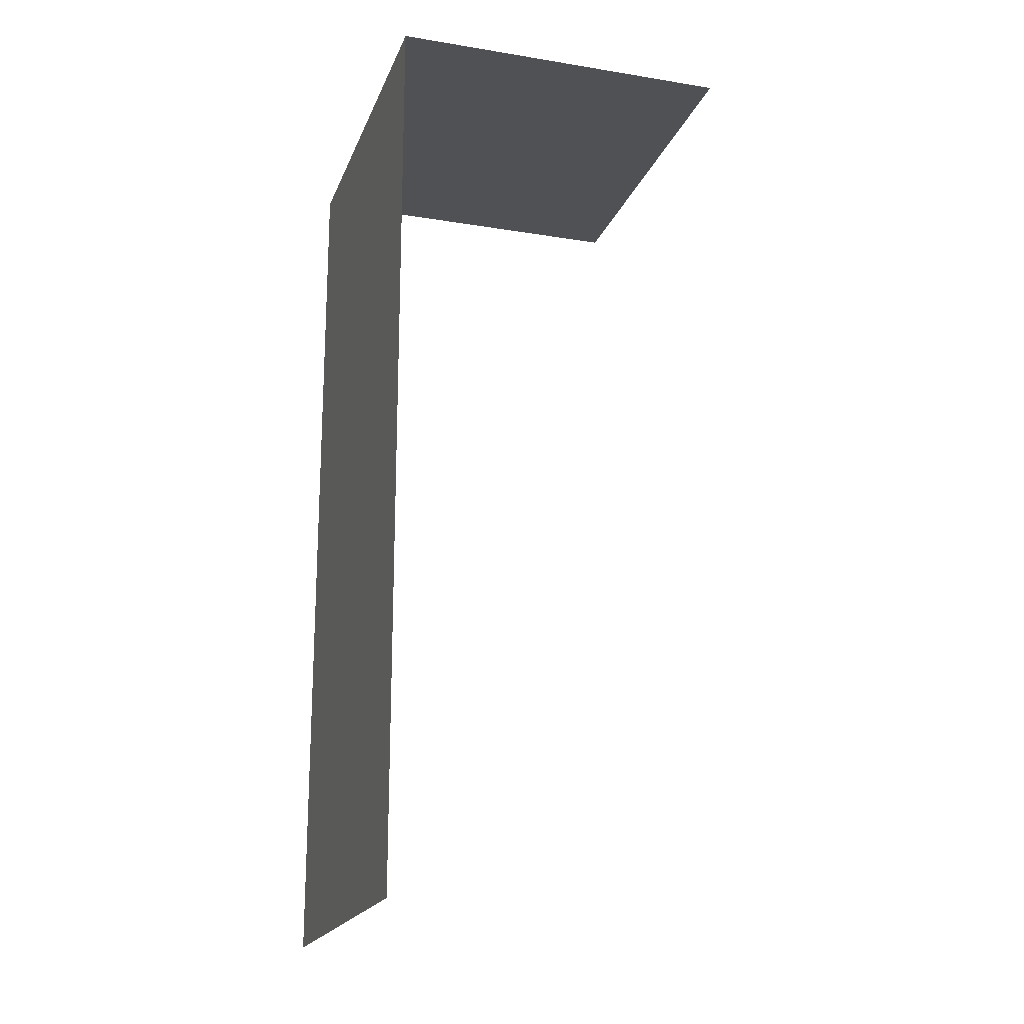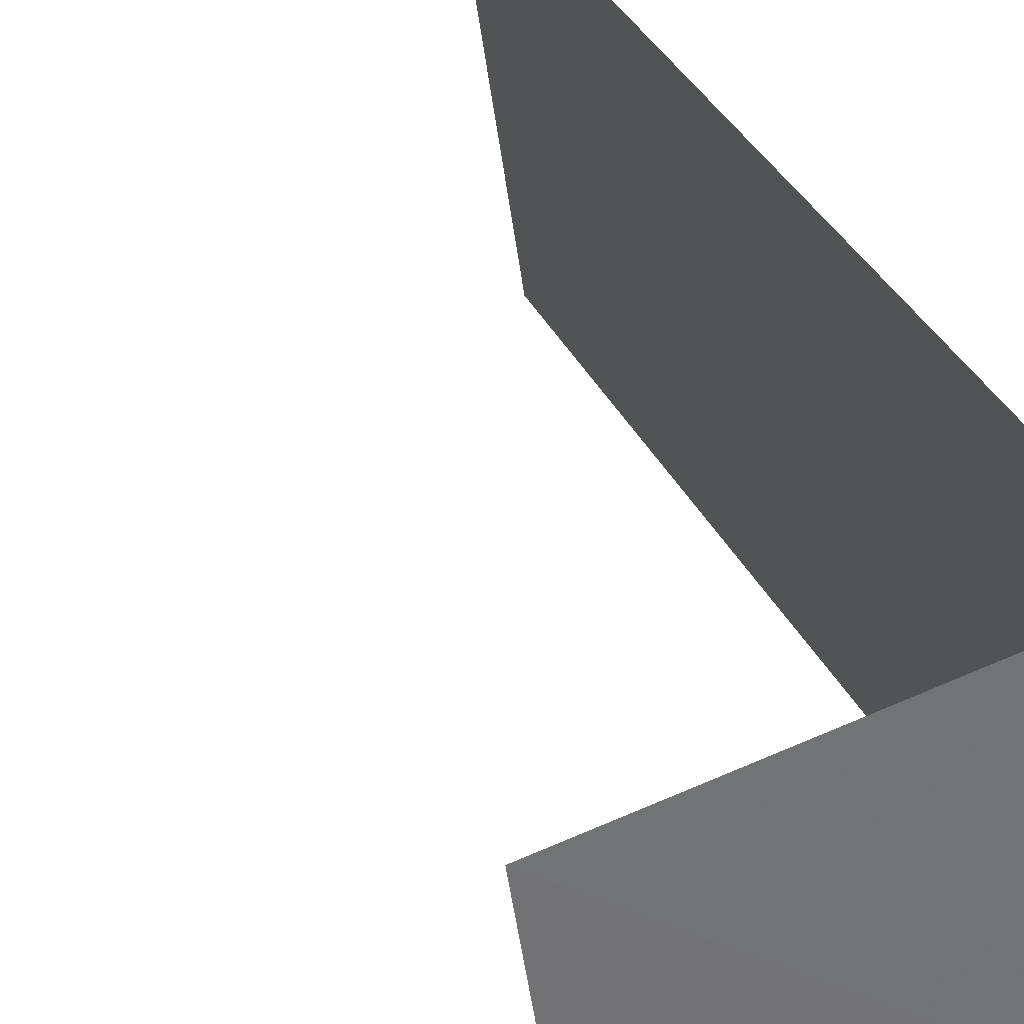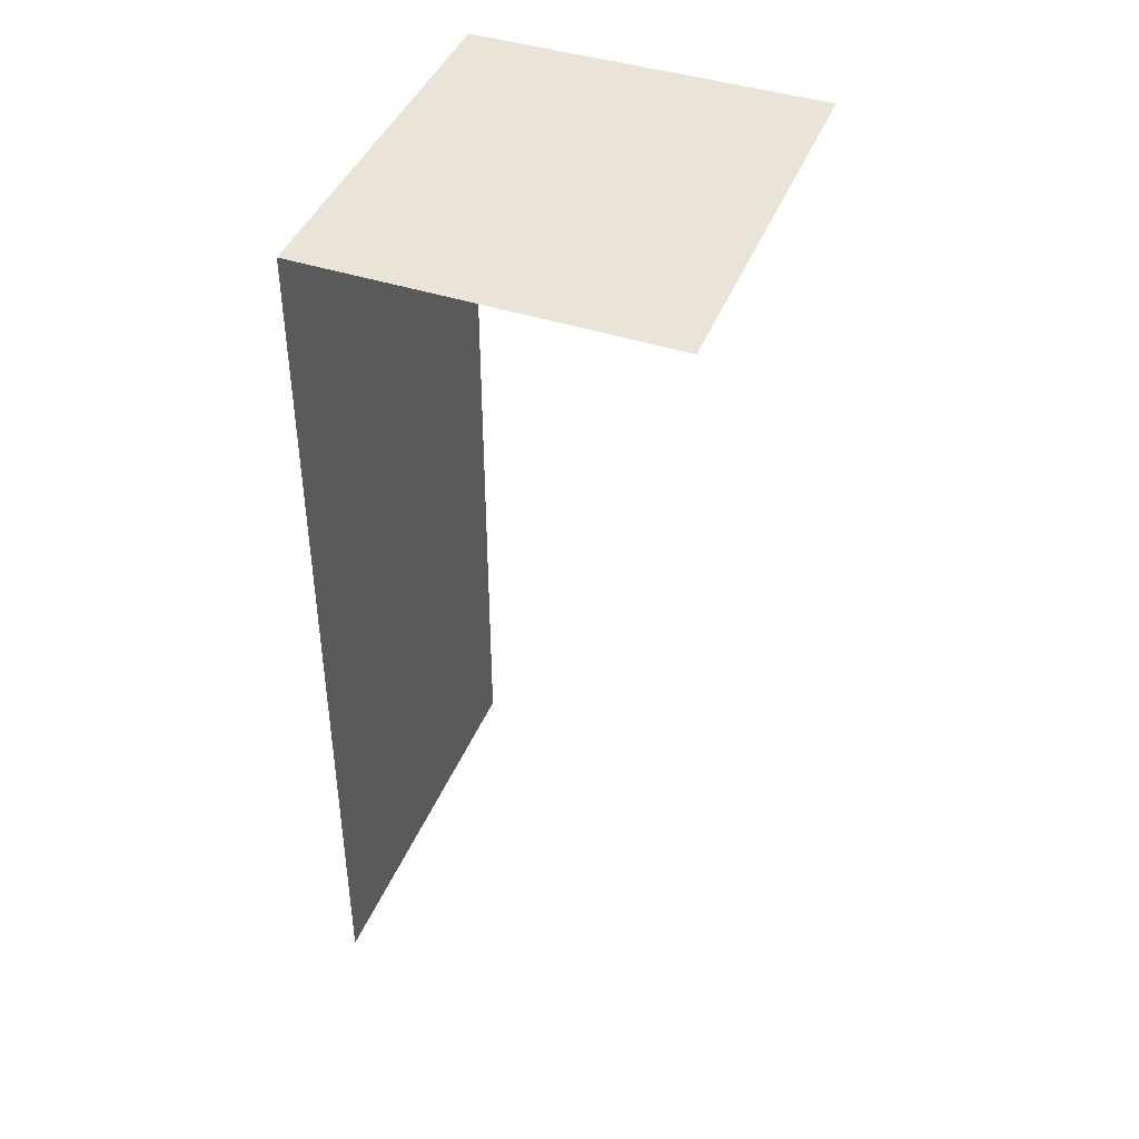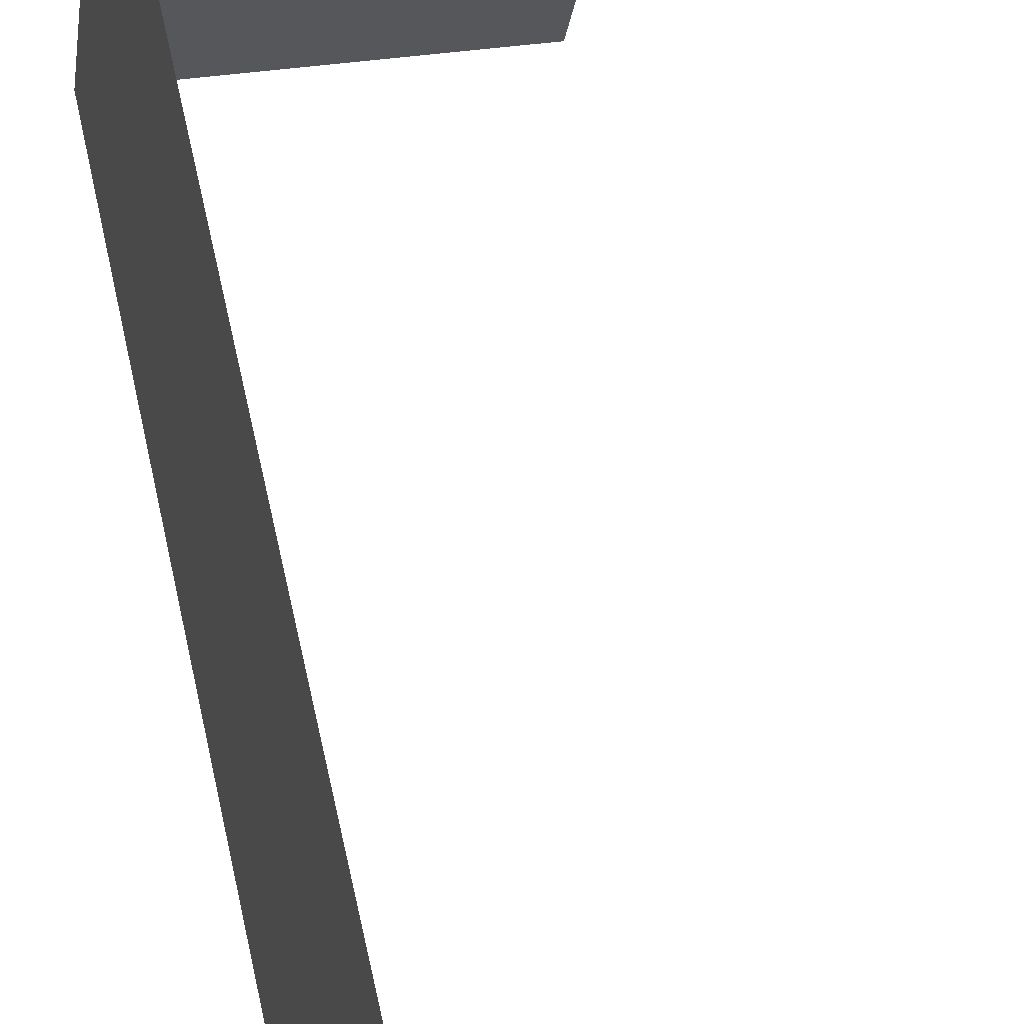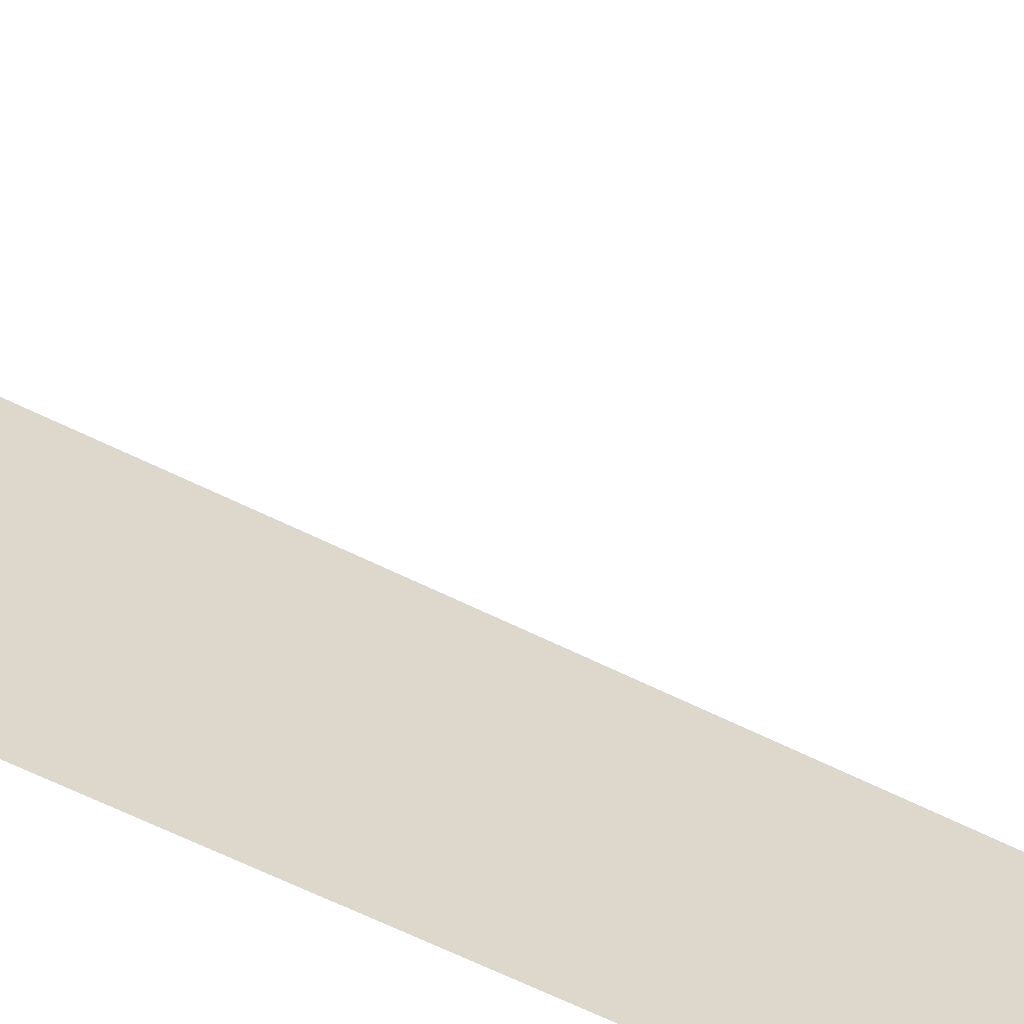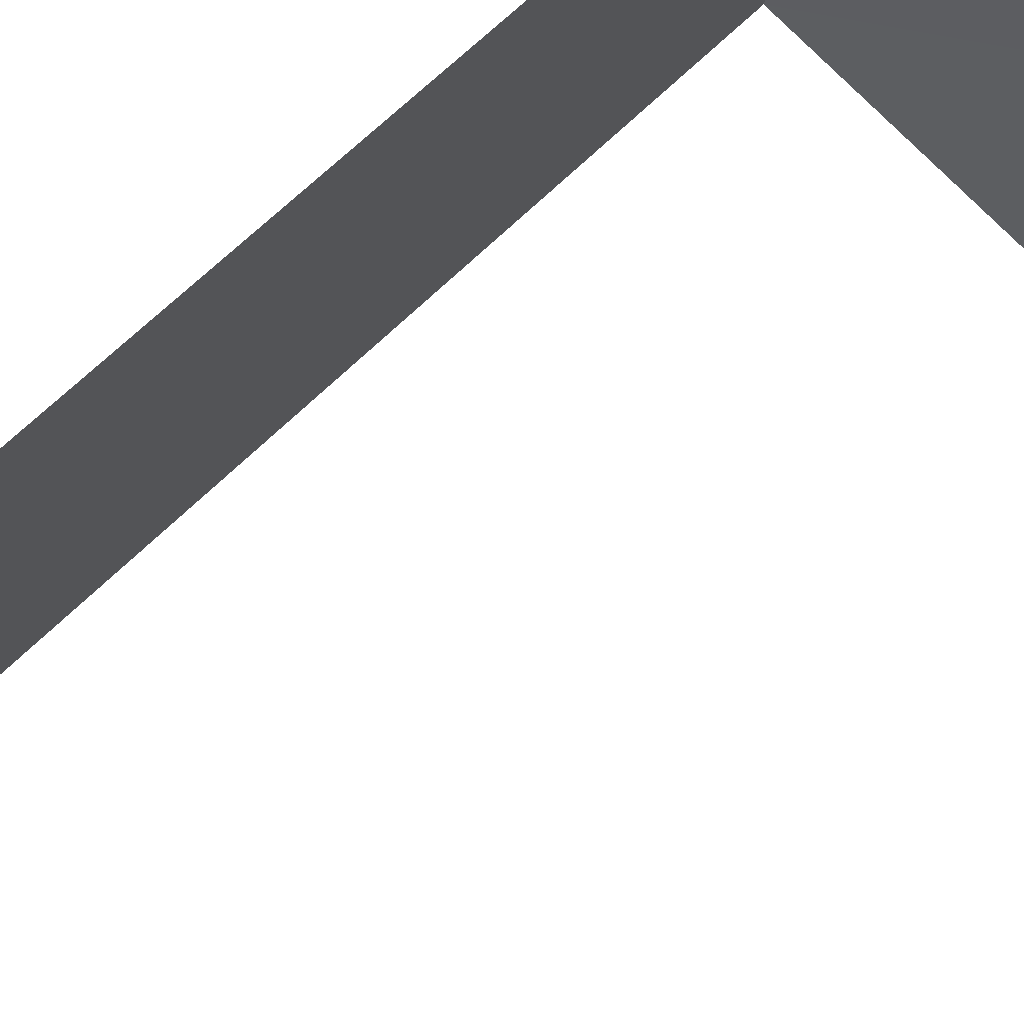
<metadata>
{"format":"obj","ext":"obj","renderer":"f3d","projection":"perspective","resolution":1024,"background":"white","views":[{"elev":-19.7,"azim":172.0,"up":"+Z"},{"elev":35.7,"azim":-23.3,"up":"+Y"},{"elev":43.5,"azim":-150.1,"up":"+Z"},{"elev":63.9,"azim":167.5,"up":"+Y"},{"elev":-69.9,"azim":-115.5,"up":"+Y"},{"elev":64.2,"azim":-135.4,"up":"+Y"}]}
</metadata>
<code>
v -3.14e+05 4.14e+04 52.94
v -3.14e+05 4.14e+04 52.94
v -3.14e+05 4.14e+04 52.94
v -3.14e+05 4.14e+04 52.94
v -3.14e+05 4.14e+04 58.33
v -3.14e+05 4.14e+04 58.32
v -3.14e+05 4.14e+04 58.32
v -3.14e+05 4.14e+04 58.32
f 1 2 3
f 1 4 2
f 8 4 1
f 6 8 1
f 5 2 4
f 8 5 4
f 5 3 2
f 5 7 3
f 5 6 7
f 5 8 6
f 7 1 3
f 7 6 1

</code>
